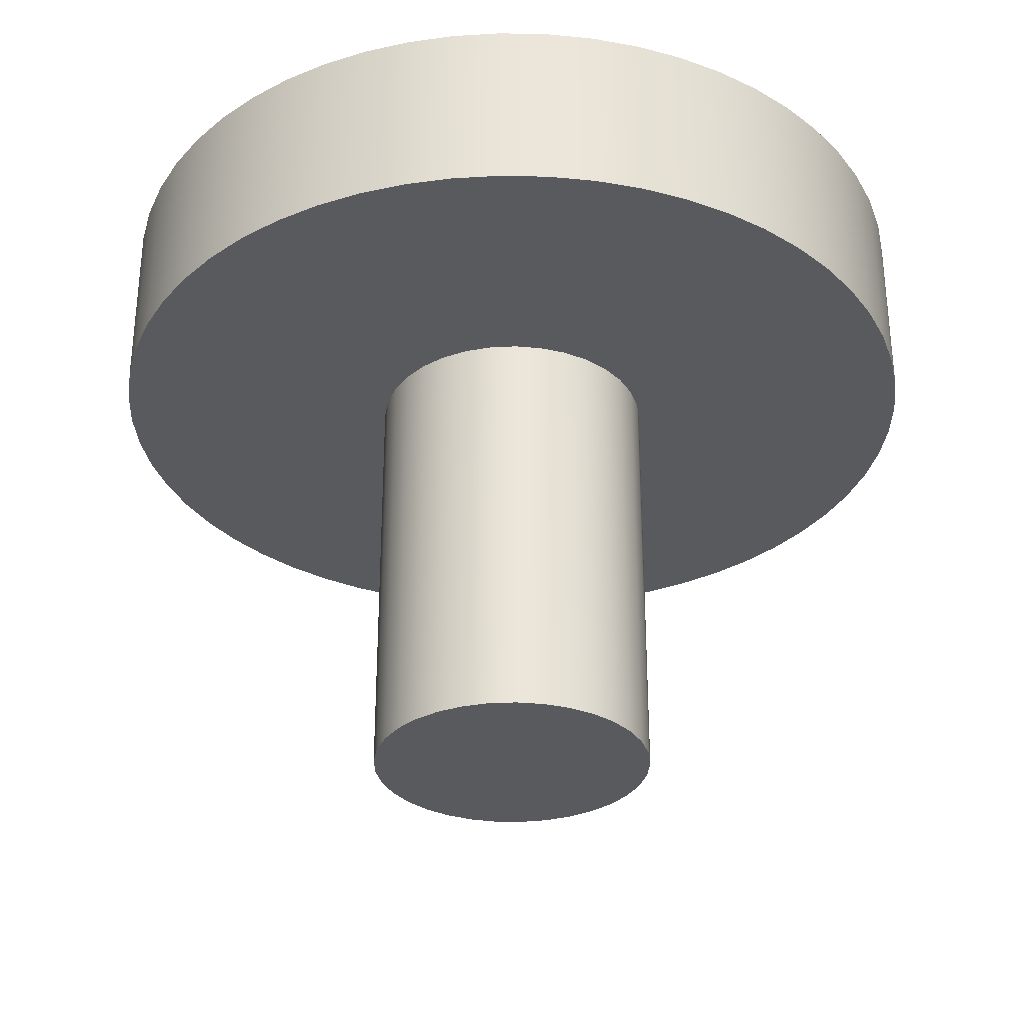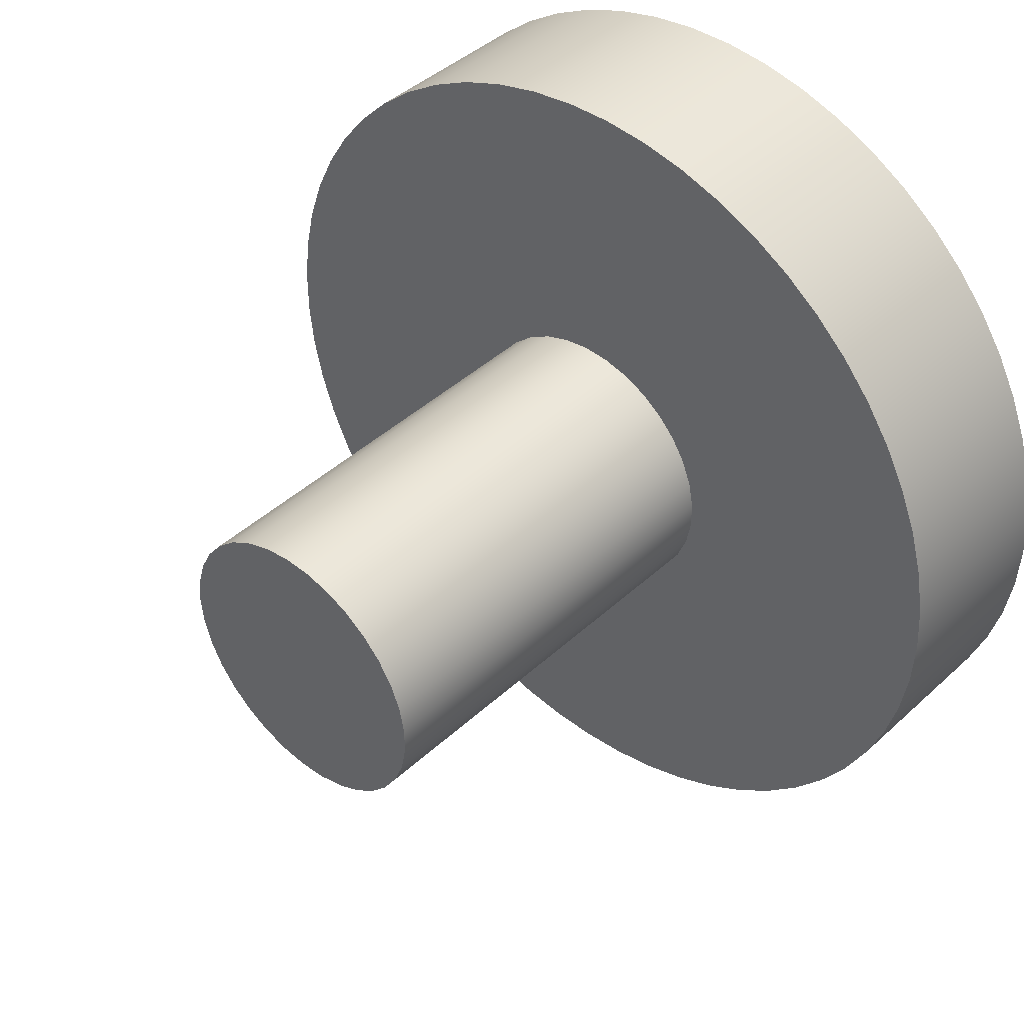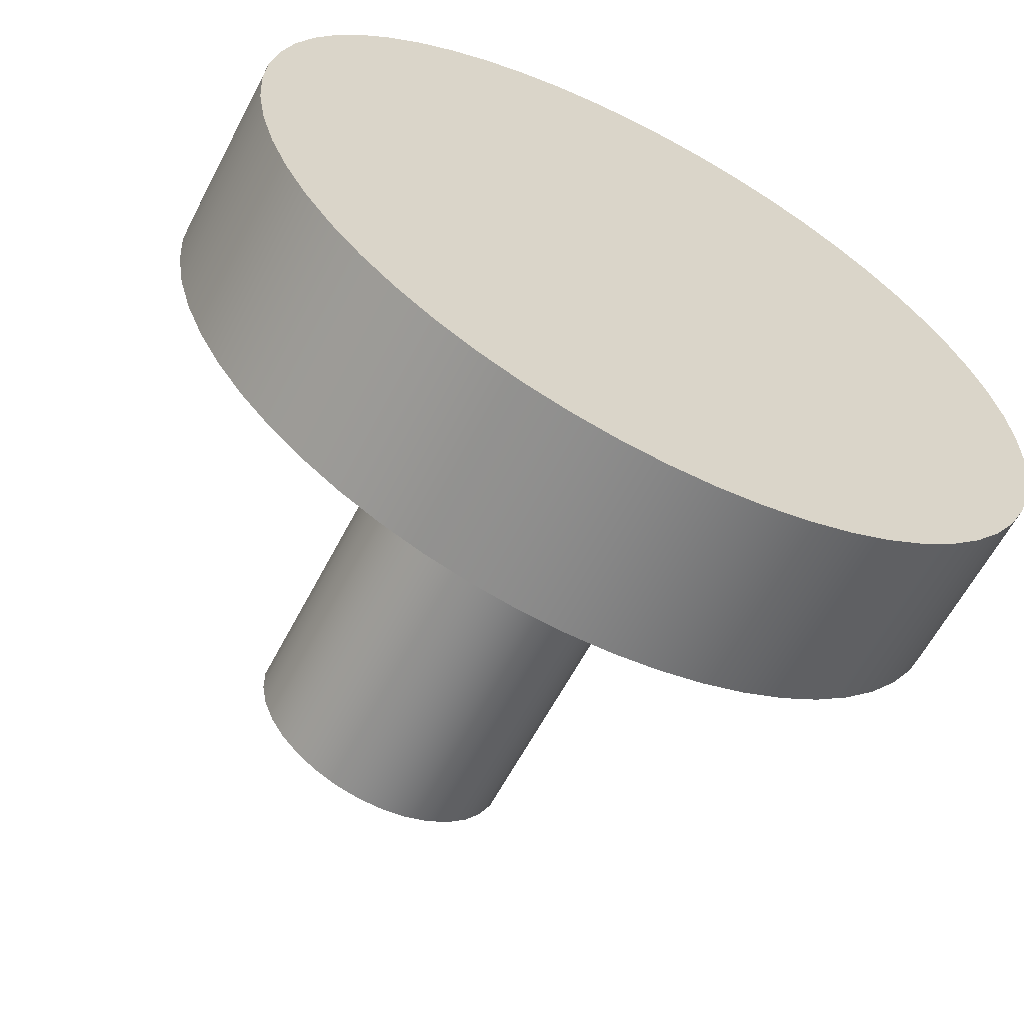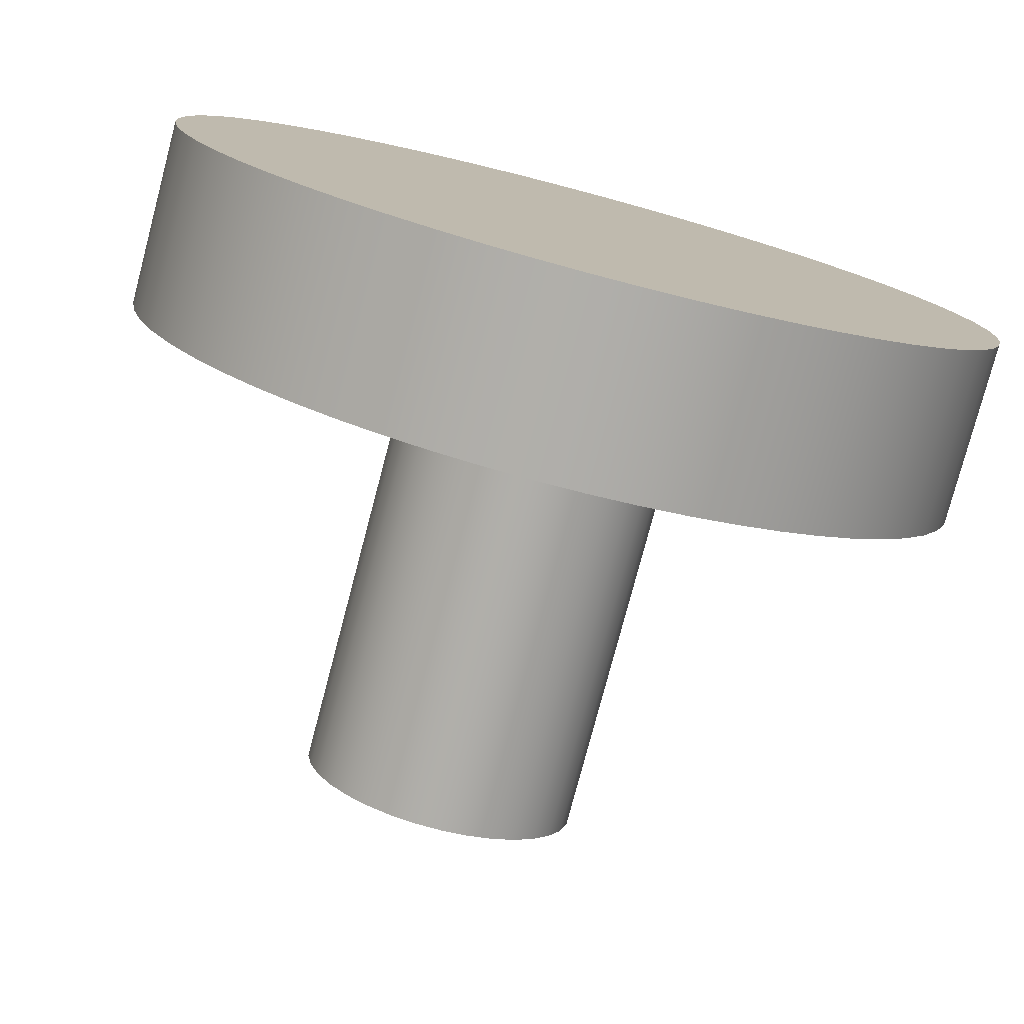
<metadata>
{"format":"obj","ext":"obj","renderer":"f3d","projection":"perspective","resolution":1024,"background":"white","views":[{"elev":-31.5,"azim":-91.6,"up":"+Y"},{"elev":42.3,"azim":42.3,"up":"+Z"},{"elev":-61.5,"azim":152.5,"up":"+Z"},{"elev":-77.8,"azim":165.2,"up":"+Z"}]}
</metadata>
<code>
v 0.3 0.43 -3.674e-17
v 0.2982 0.43 -0.033
v 0.2927 0.43 -0.0656
v 0.2837 0.43 -0.09741
v 0.2713 0.43 -0.128
v 0.2556 0.43 -0.1571
v 0.2367 0.43 -0.1843
v 0.215 0.43 -0.2092
v 0.1907 0.43 -0.2316
v 0.1641 0.43 -0.2511
v 0.1355 0.43 -0.2677
v 0.1052 0.43 -0.281
v 0.07365 0.43 -0.2908
v 0.04121 0.43 -0.2972
v 0.008266 0.43 -0.2999
v -0.02477 0.43 -0.299
v -0.05751 0.43 -0.2944
v -0.08955 0.43 -0.2863
v -0.1205 0.43 -0.2747
v -0.15 0.43 -0.2598
v -0.1777 0.43 -0.2417
v -0.2032 0.43 -0.2207
v -0.2262 0.43 -0.197
v -0.2465 0.43 -0.1709
v -0.2638 0.43 -0.1428
v -0.2779 0.43 -0.1129
v -0.2887 0.43 -0.08163
v -0.2959 0.43 -0.04938
v -0.2995 0.43 -0.01653
v -0.2995 0.43 0.01653
v -0.2959 0.43 0.04938
v -0.2887 0.43 0.08163
v -0.2779 0.43 0.1129
v -0.2638 0.43 0.1428
v -0.2465 0.43 0.1709
v -0.2262 0.43 0.197
v -0.2032 0.43 0.2207
v -0.1777 0.43 0.2417
v -0.15 0.43 0.2598
v -0.1205 0.43 0.2747
v -0.08955 0.43 0.2863
v -0.05751 0.43 0.2944
v -0.02477 0.43 0.299
v 0.008266 0.43 0.2999
v 0.04121 0.43 0.2972
v 0.07365 0.43 0.2908
v 0.1052 0.43 0.281
v 0.1355 0.43 0.2677
v 0.1641 0.43 0.2511
v 0.1907 0.43 0.2316
v 0.215 0.43 0.2092
v 0.2367 0.43 0.1843
v 0.2556 0.43 0.1571
v 0.2713 0.43 0.128
v 0.2837 0.43 0.09741
v 0.2927 0.43 0.0656
v 0.2982 0.43 0.033
v 0.3 0.43 -3.674e-17
v 0.2982 0.43 0.033
v 0.2927 0.43 0.0656
v 0.2837 0.43 0.09741
v 0.2713 0.43 0.128
v 0.2556 0.43 0.1571
v 0.2367 0.43 0.1843
v 0.215 0.43 0.2092
v 0.1907 0.43 0.2316
v 0.1641 0.43 0.2511
v 0.1355 0.43 0.2677
v 0.1052 0.43 0.281
v 0.07365 0.43 0.2908
v 0.04121 0.43 0.2972
v 0.008266 0.43 0.2999
v -0.02477 0.43 0.299
v -0.05751 0.43 0.2944
v -0.08955 0.43 0.2863
v -0.1205 0.43 0.2747
v -0.15 0.43 0.2598
v -0.1777 0.43 0.2417
v -0.2032 0.43 0.2207
v -0.2262 0.43 0.197
v -0.2465 0.43 0.1709
v -0.2638 0.43 0.1428
v -0.2779 0.43 0.1129
v -0.2887 0.43 0.08163
v -0.2959 0.43 0.04938
v -0.2995 0.43 0.01653
v -0.2995 0.43 -0.01653
v -0.2959 0.43 -0.04938
v -0.2887 0.43 -0.08163
v -0.2779 0.43 -0.1129
v -0.2638 0.43 -0.1428
v -0.2465 0.43 -0.1709
v -0.2262 0.43 -0.197
v -0.2032 0.43 -0.2207
v -0.1777 0.43 -0.2417
v -0.15 0.43 -0.2598
v -0.1205 0.43 -0.2747
v -0.08955 0.43 -0.2863
v -0.05751 0.43 -0.2944
v -0.02477 0.43 -0.299
v 0.008266 0.43 -0.2999
v 0.04121 0.43 -0.2972
v 0.07365 0.43 -0.2908
v 0.1052 0.43 -0.281
v 0.1355 0.43 -0.2677
v 0.1641 0.43 -0.2511
v 0.1907 0.43 -0.2316
v 0.215 0.43 -0.2092
v 0.2367 0.43 -0.1843
v 0.2556 0.43 -0.1571
v 0.2713 0.43 -0.128
v 0.2837 0.43 -0.09741
v 0.2927 0.43 -0.0656
v 0.2982 0.43 -0.033
v 0.3 0.3 -3.674e-17
v 0.2982 0.3 -0.033
v 0.2927 0.3 -0.0656
v 0.2837 0.3 -0.09741
v 0.2713 0.3 -0.128
v 0.2556 0.3 -0.1571
v 0.2367 0.3 -0.1843
v 0.215 0.3 -0.2092
v 0.1907 0.3 -0.2316
v 0.1641 0.3 -0.2511
v 0.1355 0.3 -0.2677
v 0.1052 0.3 -0.281
v 0.07365 0.3 -0.2908
v 0.04121 0.3 -0.2972
v 0.008266 0.3 -0.2999
v -0.02477 0.3 -0.299
v -0.05751 0.3 -0.2944
v -0.08955 0.3 -0.2863
v -0.1205 0.3 -0.2747
v -0.15 0.3 -0.2598
v -0.1777 0.3 -0.2417
v -0.2032 0.3 -0.2207
v -0.2262 0.3 -0.197
v -0.2465 0.3 -0.1709
v -0.2638 0.3 -0.1428
v -0.2779 0.3 -0.1129
v -0.2887 0.3 -0.08163
v -0.2959 0.3 -0.04938
v -0.2995 0.3 -0.01653
v -0.2995 0.3 0.01653
v -0.2959 0.3 0.04938
v -0.2887 0.3 0.08163
v -0.2779 0.3 0.1129
v -0.2638 0.3 0.1428
v -0.2465 0.3 0.1709
v -0.2262 0.3 0.197
v -0.2032 0.3 0.2207
v -0.1777 0.3 0.2417
v -0.15 0.3 0.2598
v -0.1205 0.3 0.2747
v -0.08955 0.3 0.2863
v -0.05751 0.3 0.2944
v -0.02477 0.3 0.299
v 0.008266 0.3 0.2999
v 0.04121 0.3 0.2972
v 0.07365 0.3 0.2908
v 0.1052 0.3 0.281
v 0.1355 0.3 0.2677
v 0.1641 0.3 0.2511
v 0.1907 0.3 0.2316
v 0.215 0.3 0.2092
v 0.2367 0.3 0.1843
v 0.2556 0.3 0.1571
v 0.2713 0.3 0.128
v 0.2837 0.3 0.09741
v 0.2927 0.3 0.0656
v 0.2982 0.3 0.033
v 0.3 0.3 -3.674e-17
v 0.3 0.43 -3.674e-17
v -0.1 0.3 1.225e-17
v -0.09819 0.3 -0.01893
v -0.09284 0.3 -0.03717
v -0.08413 0.3 -0.05406
v -0.07237 0.3 -0.06901
v -0.05801 0.3 -0.08146
v -0.04154 0.3 -0.09096
v -0.02358 0.3 -0.09718
v -0.004758 0.3 -0.09989
v 0.01423 0.3 -0.09898
v 0.03271 0.3 -0.0945
v 0.05 0.3 -0.0866
v 0.06549 0.3 -0.07557
v 0.07861 0.3 -0.06182
v 0.08888 0.3 -0.04582
v 0.09595 0.3 -0.02817
v 0.09955 0.3 -0.009506
v 0.09955 0.3 0.009506
v 0.09595 0.3 0.02817
v 0.08888 0.3 0.04582
v 0.07861 0.3 0.06182
v 0.06549 0.3 0.07557
v 0.05 0.3 0.0866
v 0.03271 0.3 0.0945
v 0.01423 0.3 0.09898
v -0.004758 0.3 0.09989
v -0.02358 0.3 0.09718
v -0.04154 0.3 0.09096
v -0.05801 0.3 0.08146
v -0.07237 0.3 0.06901
v -0.08413 0.3 0.05406
v -0.09284 0.3 0.03717
v -0.09819 0.3 0.01893
v -0.1 0 1.225e-17
v -0.09819 0 0.01893
v -0.09284 0 0.03717
v -0.08413 0 0.05406
v -0.07237 0 0.06901
v -0.05801 0 0.08146
v -0.04154 0 0.09096
v -0.02358 0 0.09718
v -0.004758 0 0.09989
v 0.01423 0 0.09898
v 0.03271 0 0.0945
v 0.05 0 0.0866
v 0.06549 0 0.07557
v 0.07861 0 0.06182
v 0.08888 0 0.04582
v 0.09595 0 0.02817
v 0.09955 0 0.009506
v 0.09955 0 -0.009506
v 0.09595 0 -0.02817
v 0.08888 0 -0.04582
v 0.07861 0 -0.06182
v 0.06549 0 -0.07557
v 0.05 0 -0.0866
v 0.03271 0 -0.0945
v 0.01423 0 -0.09898
v -0.004758 0 -0.09989
v -0.02358 0 -0.09718
v -0.04154 0 -0.09096
v -0.05801 0 -0.08146
v -0.07237 0 -0.06901
v -0.08413 0 -0.05406
v -0.09284 0 -0.03717
v -0.09819 0 -0.01893
v -0.1 0 1.225e-17
v -0.1 0.3 1.225e-17
v -0.1 0 1.225e-17
v -0.09819 0 -0.01893
v -0.09284 0 -0.03717
v -0.08413 0 -0.05406
v -0.07237 0 -0.06901
v -0.05801 0 -0.08146
v -0.04154 0 -0.09096
v -0.02358 0 -0.09718
v -0.004758 0 -0.09989
v 0.01423 0 -0.09898
v 0.03271 0 -0.0945
v 0.05 0 -0.0866
v 0.06549 0 -0.07557
v 0.07861 0 -0.06182
v 0.08888 0 -0.04582
v 0.09595 0 -0.02817
v 0.09955 0 -0.009506
v 0.09955 0 0.009506
v 0.09595 0 0.02817
v 0.08888 0 0.04582
v 0.07861 0 0.06182
v 0.06549 0 0.07557
v 0.05 0 0.0866
v 0.03271 0 0.0945
v 0.01423 0 0.09898
v -0.004758 0 0.09989
v -0.02358 0 0.09718
v -0.04154 0 0.09096
v -0.05801 0 0.08146
v -0.07237 0 0.06901
v -0.08413 0 0.05406
v -0.09284 0 0.03717
v -0.09819 0 0.01893
v 0.3 0.3 -3.674e-17
v 0.2982 0.3 0.033
v 0.2927 0.3 0.0656
v 0.2837 0.3 0.09741
v 0.2713 0.3 0.128
v 0.2556 0.3 0.1571
v 0.2367 0.3 0.1843
v 0.215 0.3 0.2092
v 0.1907 0.3 0.2316
v 0.1641 0.3 0.2511
v 0.1355 0.3 0.2677
v 0.1052 0.3 0.281
v 0.07365 0.3 0.2908
v 0.04121 0.3 0.2972
v 0.008266 0.3 0.2999
v -0.02477 0.3 0.299
v -0.05751 0.3 0.2944
v -0.08955 0.3 0.2863
v -0.1205 0.3 0.2747
v -0.15 0.3 0.2598
v -0.1777 0.3 0.2417
v -0.2032 0.3 0.2207
v -0.2262 0.3 0.197
v -0.2465 0.3 0.1709
v -0.2638 0.3 0.1428
v -0.2779 0.3 0.1129
v -0.2887 0.3 0.08163
v -0.2959 0.3 0.04938
v -0.2995 0.3 0.01653
v -0.2995 0.3 -0.01653
v -0.2959 0.3 -0.04938
v -0.2887 0.3 -0.08163
v -0.2779 0.3 -0.1129
v -0.2638 0.3 -0.1428
v -0.2465 0.3 -0.1709
v -0.2262 0.3 -0.197
v -0.2032 0.3 -0.2207
v -0.1777 0.3 -0.2417
v -0.15 0.3 -0.2598
v -0.1205 0.3 -0.2747
v -0.08955 0.3 -0.2863
v -0.05751 0.3 -0.2944
v -0.02477 0.3 -0.299
v 0.008266 0.3 -0.2999
v 0.04121 0.3 -0.2972
v 0.07365 0.3 -0.2908
v 0.1052 0.3 -0.281
v 0.1355 0.3 -0.2677
v 0.1641 0.3 -0.2511
v 0.1907 0.3 -0.2316
v 0.215 0.3 -0.2092
v 0.2367 0.3 -0.1843
v 0.2556 0.3 -0.1571
v 0.2713 0.3 -0.128
v 0.2837 0.3 -0.09741
v 0.2927 0.3 -0.0656
v 0.2982 0.3 -0.033
v -0.1 0.3 1.225e-17
v -0.09819 0.3 0.01893
v -0.09284 0.3 0.03717
v -0.08413 0.3 0.05406
v -0.07237 0.3 0.06901
v -0.05801 0.3 0.08146
v -0.04154 0.3 0.09096
v -0.02358 0.3 0.09718
v -0.004758 0.3 0.09989
v 0.01423 0.3 0.09898
v 0.03271 0.3 0.0945
v 0.05 0.3 0.0866
v 0.06549 0.3 0.07557
v 0.07861 0.3 0.06182
v 0.08888 0.3 0.04582
v 0.09595 0.3 0.02817
v 0.09955 0.3 0.009506
v 0.09955 0.3 -0.009506
v 0.09595 0.3 -0.02817
v 0.08888 0.3 -0.04582
v 0.07861 0.3 -0.06182
v 0.06549 0.3 -0.07557
v 0.05 0.3 -0.0866
v 0.03271 0.3 -0.0945
v 0.01423 0.3 -0.09898
v -0.004758 0.3 -0.09989
v -0.02358 0.3 -0.09718
v -0.04154 0.3 -0.09096
v -0.05801 0.3 -0.08146
v -0.07237 0.3 -0.06901
v -0.08413 0.3 -0.05406
v -0.09284 0.3 -0.03717
v -0.09819 0.3 -0.01893
f 2 29 1
f 1 29 30
f 1 30 57
f 57 30 31
f 57 31 56
f 56 31 32
f 56 32 55
f 55 32 33
f 55 33 54
f 54 33 34
f 54 34 53
f 53 34 35
f 53 35 52
f 52 35 36
f 52 36 51
f 51 36 37
f 51 37 50
f 50 37 38
f 50 38 49
f 49 38 39
f 49 39 48
f 48 39 40
f 48 40 47
f 47 40 41
f 47 41 46
f 46 41 42
f 46 42 45
f 45 42 43
f 45 43 44
f 29 2 28
f 28 2 3
f 28 3 27
f 27 3 4
f 27 4 26
f 26 4 5
f 26 5 25
f 25 5 6
f 25 6 24
f 24 6 7
f 24 7 23
f 23 7 8
f 23 8 22
f 22 8 9
f 22 9 21
f 21 9 10
f 21 10 20
f 20 10 11
f 20 11 19
f 19 11 12
f 19 12 18
f 18 12 13
f 18 13 17
f 17 13 14
f 17 14 16
f 16 14 15
f 59 171 58
f 58 171 172
f 173 115 114
f 114 115 116
f 114 116 113
f 113 116 117
f 113 117 112
f 112 117 118
f 112 118 111
f 111 118 119
f 111 119 110
f 110 119 120
f 110 120 109
f 109 120 121
f 109 121 108
f 108 121 122
f 108 122 107
f 107 122 123
f 107 123 106
f 106 123 124
f 106 124 105
f 105 124 125
f 105 125 104
f 104 125 126
f 104 126 103
f 103 126 127
f 103 127 102
f 102 127 128
f 102 128 101
f 101 128 129
f 101 129 100
f 100 129 130
f 100 130 99
f 99 130 131
f 99 131 98
f 98 131 132
f 98 132 97
f 97 132 133
f 97 133 96
f 96 133 134
f 96 134 95
f 95 134 135
f 95 135 94
f 94 135 136
f 94 136 93
f 93 136 137
f 93 137 92
f 92 137 138
f 92 138 91
f 91 138 139
f 91 139 90
f 90 139 140
f 90 140 89
f 89 140 141
f 89 141 88
f 88 141 142
f 88 142 87
f 87 142 143
f 87 143 86
f 86 143 144
f 86 144 85
f 85 144 145
f 85 145 84
f 84 145 146
f 84 146 83
f 83 146 147
f 83 147 82
f 82 147 148
f 82 148 81
f 81 148 149
f 81 149 80
f 80 149 150
f 80 150 79
f 79 150 151
f 79 151 78
f 78 151 152
f 78 152 77
f 77 152 153
f 77 153 76
f 76 153 154
f 76 154 75
f 75 154 155
f 75 155 74
f 74 155 156
f 74 156 73
f 73 156 157
f 73 157 72
f 72 157 158
f 72 158 71
f 71 158 159
f 71 159 70
f 70 159 160
f 70 160 69
f 69 160 161
f 69 161 68
f 68 161 162
f 68 162 67
f 67 162 163
f 67 163 66
f 66 163 164
f 66 164 65
f 65 164 165
f 65 165 64
f 64 165 166
f 64 166 63
f 63 166 167
f 63 167 62
f 62 167 168
f 62 168 61
f 61 168 169
f 61 169 60
f 60 169 170
f 60 170 59
f 59 170 171
f 175 239 174
f 174 239 240
f 241 207 206
f 206 207 208
f 206 208 205
f 205 208 209
f 205 209 204
f 204 209 210
f 204 210 203
f 203 210 211
f 203 211 202
f 202 211 212
f 202 212 201
f 201 212 213
f 201 213 200
f 200 213 214
f 200 214 199
f 199 214 215
f 199 215 198
f 198 215 216
f 198 216 197
f 197 216 217
f 197 217 196
f 196 217 218
f 196 218 195
f 195 218 219
f 195 219 194
f 194 219 220
f 194 220 193
f 193 220 221
f 193 221 192
f 192 221 222
f 192 222 191
f 191 222 223
f 191 223 190
f 190 223 224
f 190 224 189
f 189 224 225
f 189 225 188
f 188 225 226
f 188 226 187
f 187 226 227
f 187 227 186
f 186 227 228
f 186 228 185
f 185 228 229
f 185 229 184
f 184 229 230
f 184 230 183
f 183 230 231
f 183 231 182
f 182 231 232
f 182 232 181
f 181 232 233
f 181 233 180
f 180 233 234
f 180 234 179
f 179 234 235
f 179 235 178
f 178 235 236
f 178 236 177
f 177 236 237
f 177 237 176
f 176 237 238
f 176 238 175
f 175 238 239
f 243 258 242
f 242 258 259
f 242 259 274
f 274 259 260
f 274 260 273
f 273 260 261
f 273 261 272
f 272 261 262
f 272 262 271
f 271 262 263
f 271 263 270
f 270 263 264
f 270 264 269
f 269 264 265
f 269 265 268
f 268 265 266
f 268 266 267
f 258 243 257
f 257 243 244
f 257 244 256
f 256 244 245
f 256 245 255
f 255 245 246
f 255 246 254
f 254 246 247
f 254 247 253
f 253 247 248
f 253 248 252
f 252 248 249
f 252 249 251
f 251 249 250
f 276 348 275
f 275 348 349
f 275 349 331
f 331 349 330
f 330 349 350
f 330 350 329
f 329 350 351
f 329 351 328
f 328 351 327
f 327 351 352
f 327 352 326
f 326 352 325
f 325 352 353
f 325 353 324
f 324 353 323
f 323 353 354
f 323 354 322
f 322 354 355
f 322 355 321
f 321 355 320
f 320 355 356
f 320 356 319
f 319 356 318
f 318 356 357
f 318 357 317
f 317 357 316
f 316 357 358
f 316 358 315
f 315 358 359
f 315 359 314
f 314 359 313
f 313 359 360
f 313 360 312
f 312 360 311
f 311 360 361
f 311 361 310
f 310 361 362
f 310 362 309
f 309 362 308
f 308 362 363
f 308 363 307
f 307 363 306
f 306 363 364
f 306 364 305
f 305 364 304
f 304 364 332
f 304 332 303
f 303 332 333
f 303 333 302
f 302 333 301
f 301 333 334
f 301 334 300
f 300 334 299
f 299 334 335
f 299 335 298
f 298 335 297
f 297 335 336
f 297 336 296
f 296 336 337
f 296 337 295
f 295 337 294
f 294 337 338
f 294 338 293
f 293 338 292
f 292 338 339
f 292 339 291
f 291 339 340
f 291 340 290
f 290 340 289
f 289 340 341
f 289 341 288
f 288 341 287
f 287 341 342
f 287 342 286
f 286 342 285
f 285 342 343
f 285 343 284
f 284 343 344
f 284 344 283
f 283 344 282
f 282 344 345
f 282 345 281
f 281 345 280
f 280 345 346
f 280 346 279
f 279 346 278
f 278 346 347
f 278 347 277
f 277 347 348
f 277 348 276

</code>
